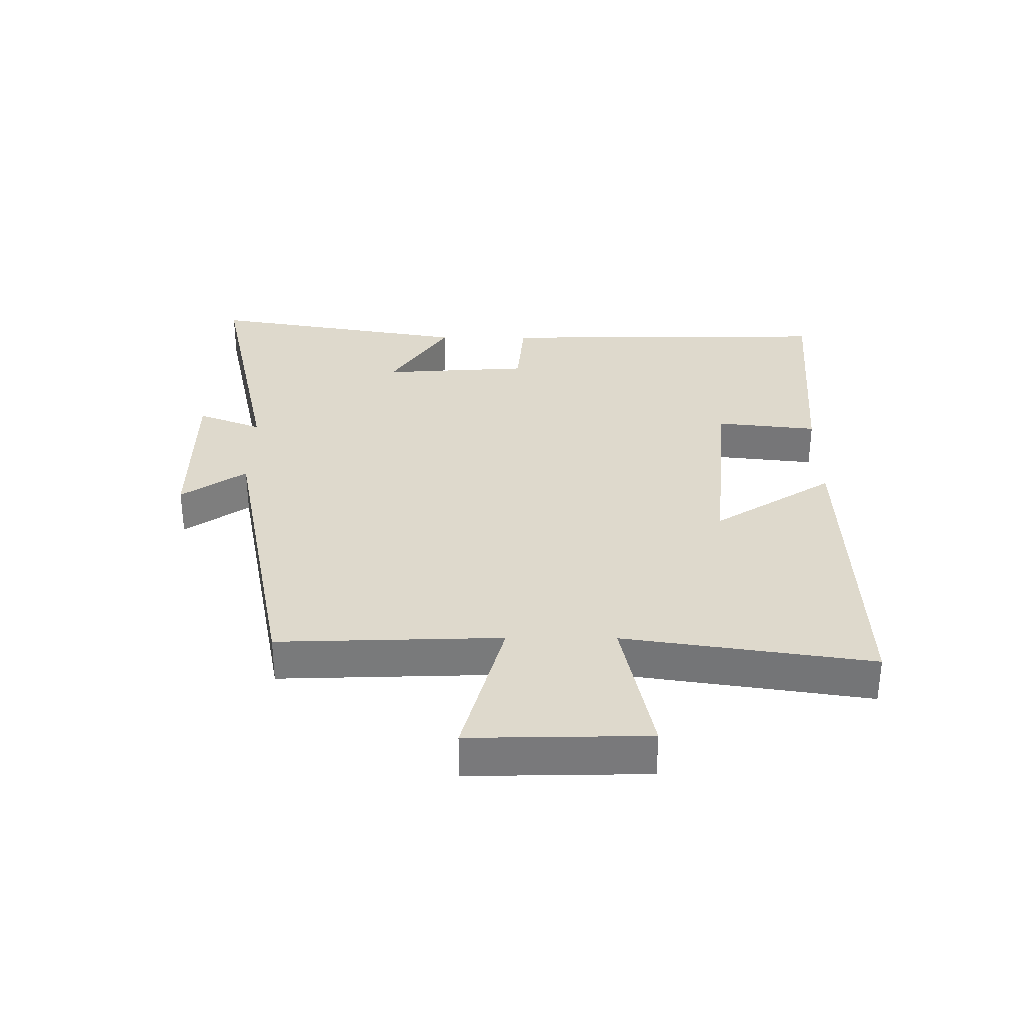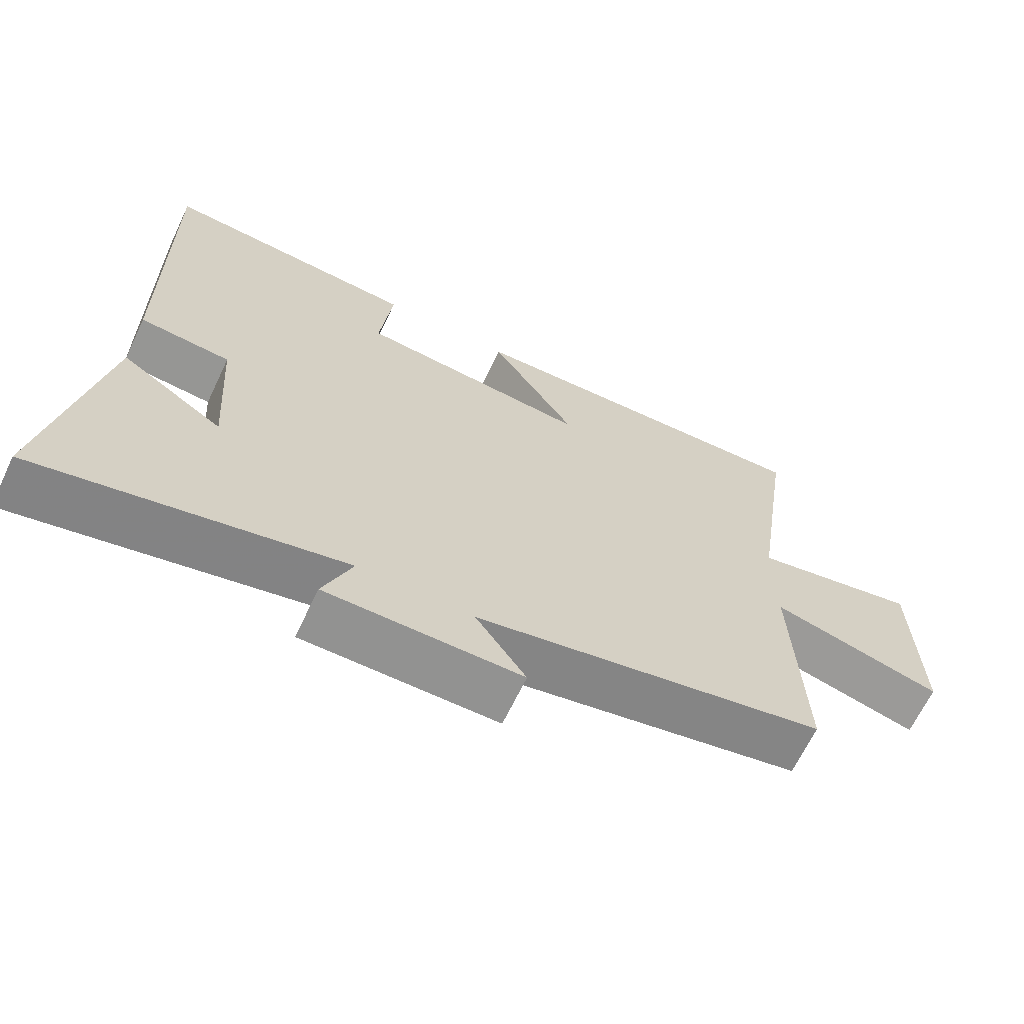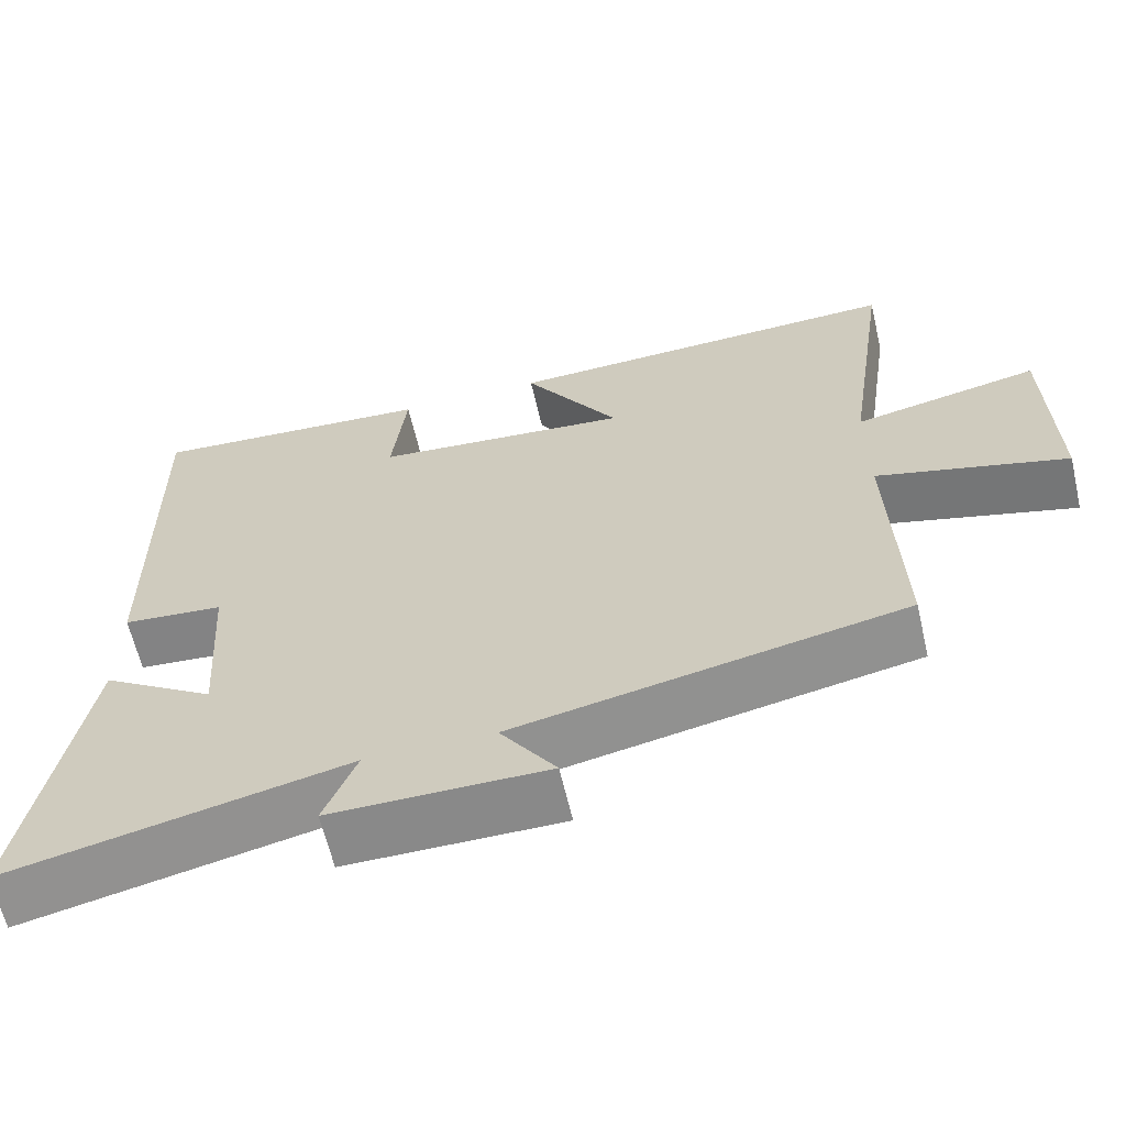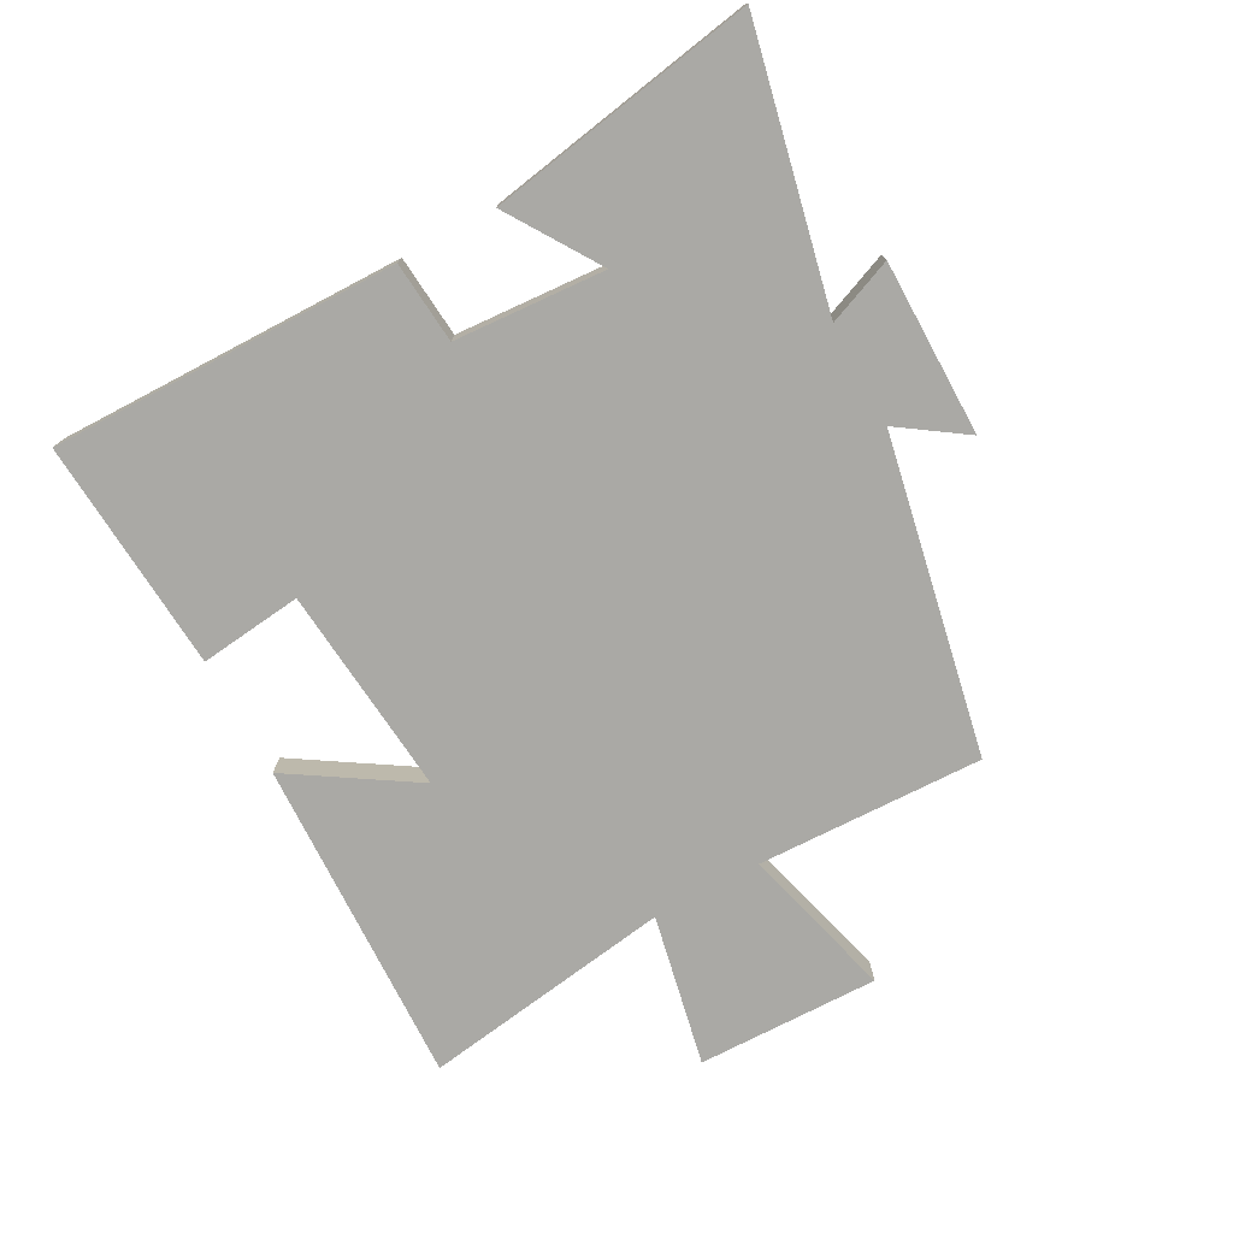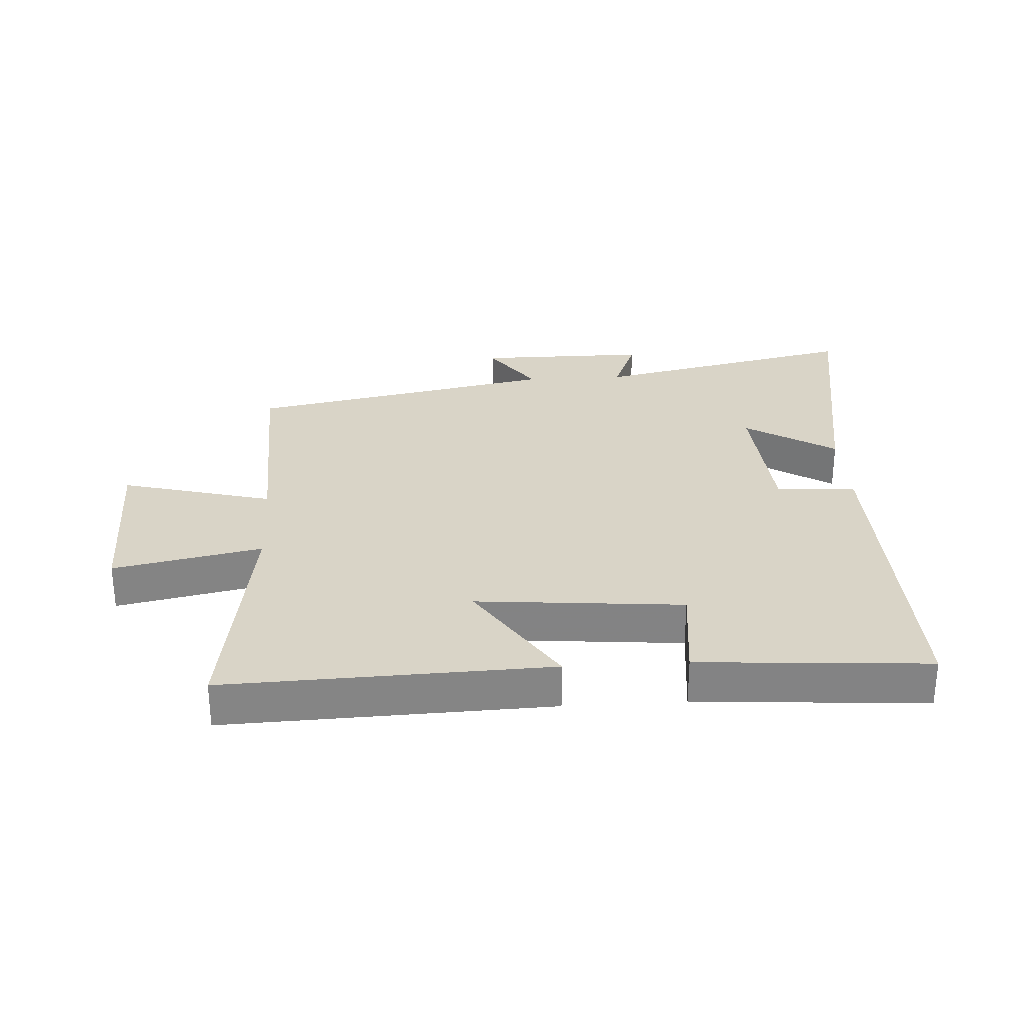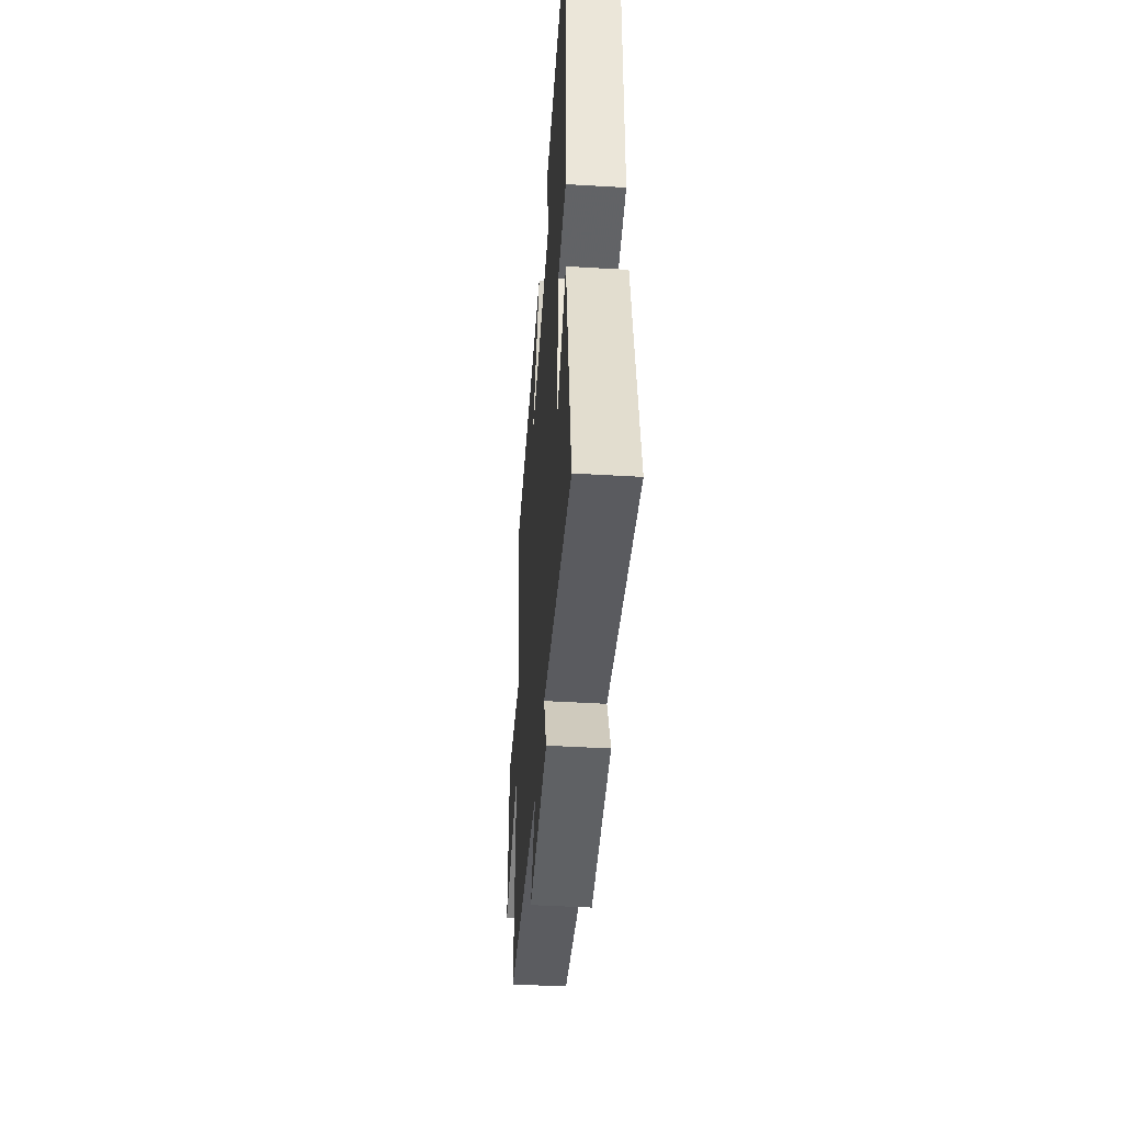
<metadata>
{"format":"obj","ext":"obj","renderer":"f3d","projection":"perspective","resolution":1024,"background":"white","views":[{"elev":32.2,"azim":-89.7,"up":"+Y"},{"elev":-66.3,"azim":154.5,"up":"+Z"},{"elev":-63.0,"azim":-166.9,"up":"+Z"},{"elev":-75.4,"azim":118.6,"up":"+Y"},{"elev":28.7,"azim":-3.5,"up":"+Y"},{"elev":-45.9,"azim":86.1,"up":"+Z"}]}
</metadata>
<code>
v 0.508 0.07 0.526
v 0.5 0.07 -0.019
v 0.372 0.07 -0.03
v 0.356 0.07 -0.266
v 0.5 0.07 -0.173
v 0.573 0.07 -0.595
v 0.145 0.07 -0.5
v 0.186 0.07 -0.603
v -0.088 0.07 -0.603
v -0.017 0.07 -0.5
v -0.512 0.07 -0.401
v -0.5 0.07 -0.046
v -0.742 0.07 -0.111
v -0.736 0.07 0.173
v -0.5 0.07 0.124
v -0.558 0.07 0.518
v -0.044 0.07 0.5
v -0.166 0.07 0.309
v 0.162 0.07 0.339
v 0.144 0.07 0.5
v 0.508 0 0.526
v 0.5 0 -0.019
v 0.372 0 -0.03
v 0.356 0 -0.266
v 0.5 0 -0.173
v 0.573 0 -0.595
v 0.145 0 -0.5
v 0.186 0 -0.603
v -0.088 0 -0.603
v -0.017 0 -0.5
v -0.512 0 -0.401
v -0.5 0 -0.046
v -0.742 0 -0.111
v -0.736 0 0.173
v -0.5 0 0.124
v -0.558 0 0.518
v -0.044 0 0.5
v -0.166 0 0.309
v 0.162 0 0.339
v 0.144 0 0.5
f 1 2 3
f 20 1 3
f 19 20 3
f 18 19 3 4
f 15 16 17 18
f 15 18 4
f 12 13 14 15
f 12 15 4
f 10 11 12 4
f 7 8 9 10
f 7 10 4
f 4 5 6 7
f 23 22 21
f 23 21 40
f 23 40 39
f 24 23 39 38
f 38 37 36 35
f 24 38 35
f 35 34 33 32
f 24 35 32
f 24 32 31 30
f 30 29 28 27
f 24 30 27
f 27 26 25 24
f 1 21 22 2
f 2 22 23 3
f 3 23 24 4
f 4 24 25 5
f 5 25 26 6
f 6 26 27 7
f 7 27 28 8
f 8 28 29 9
f 9 29 30 10
f 10 30 31 11
f 11 31 32 12
f 12 32 33 13
f 13 33 34 14
f 14 34 35 15
f 15 35 36 16
f 16 36 37 17
f 17 37 38 18
f 18 38 39 19
f 19 39 40 20
f 20 40 21 1

</code>
